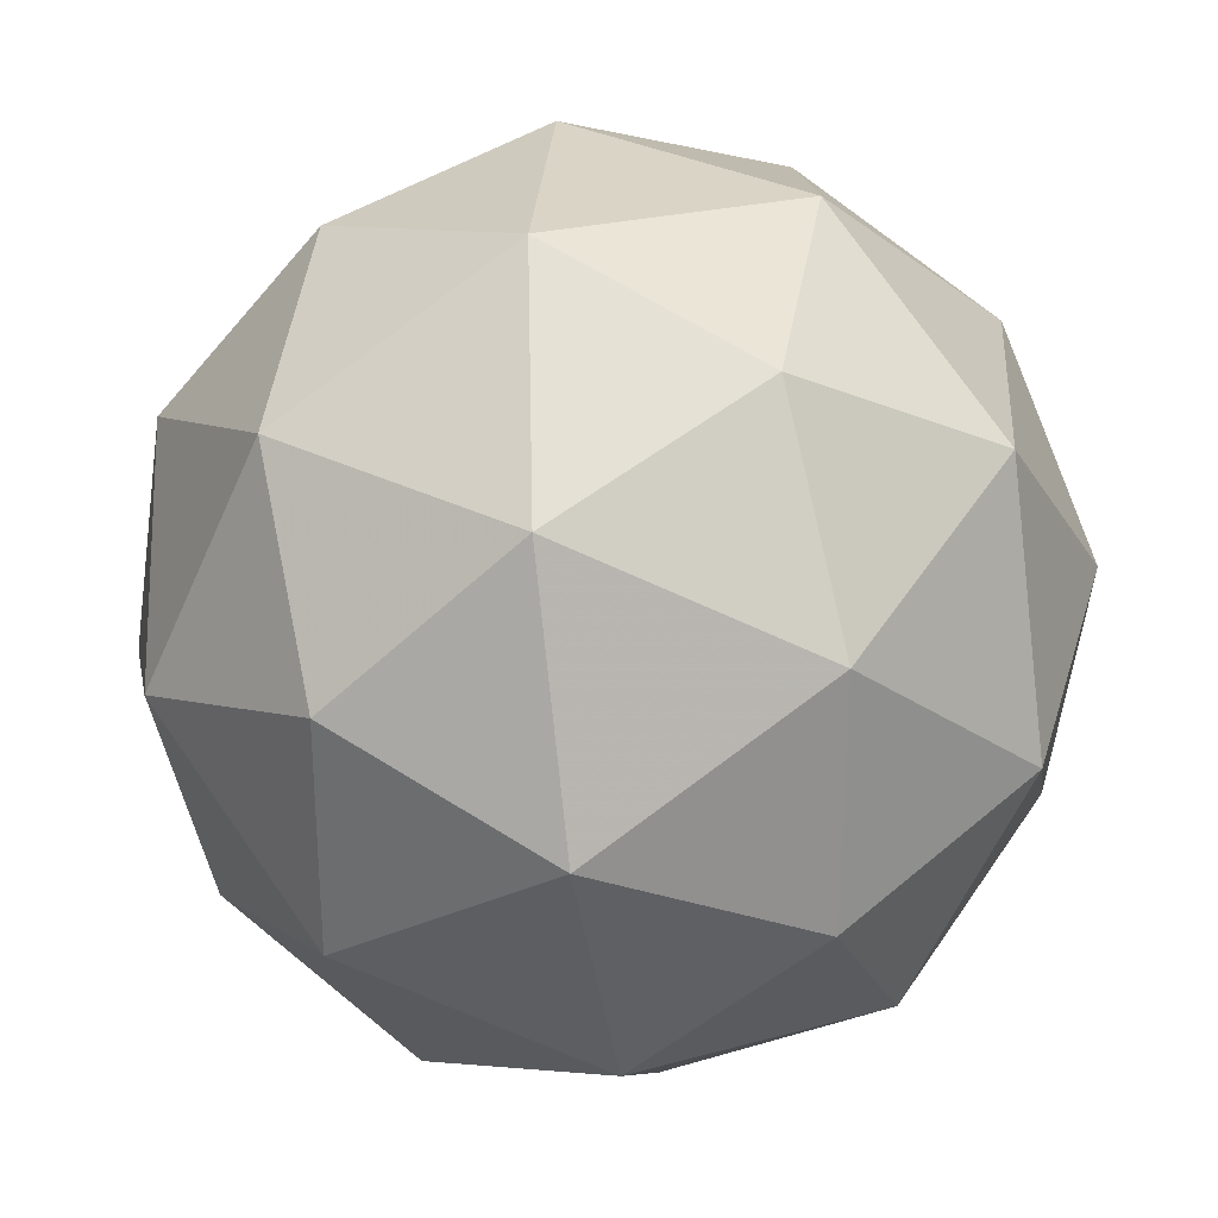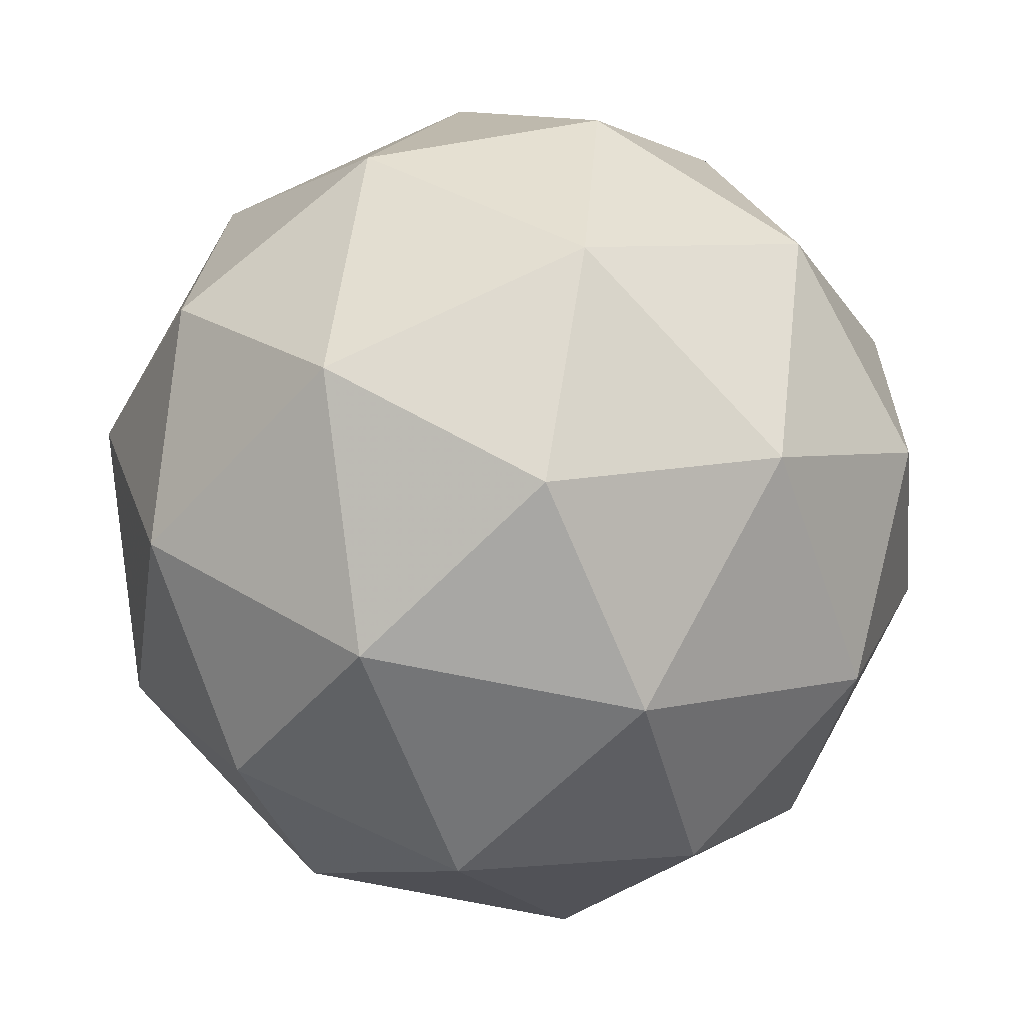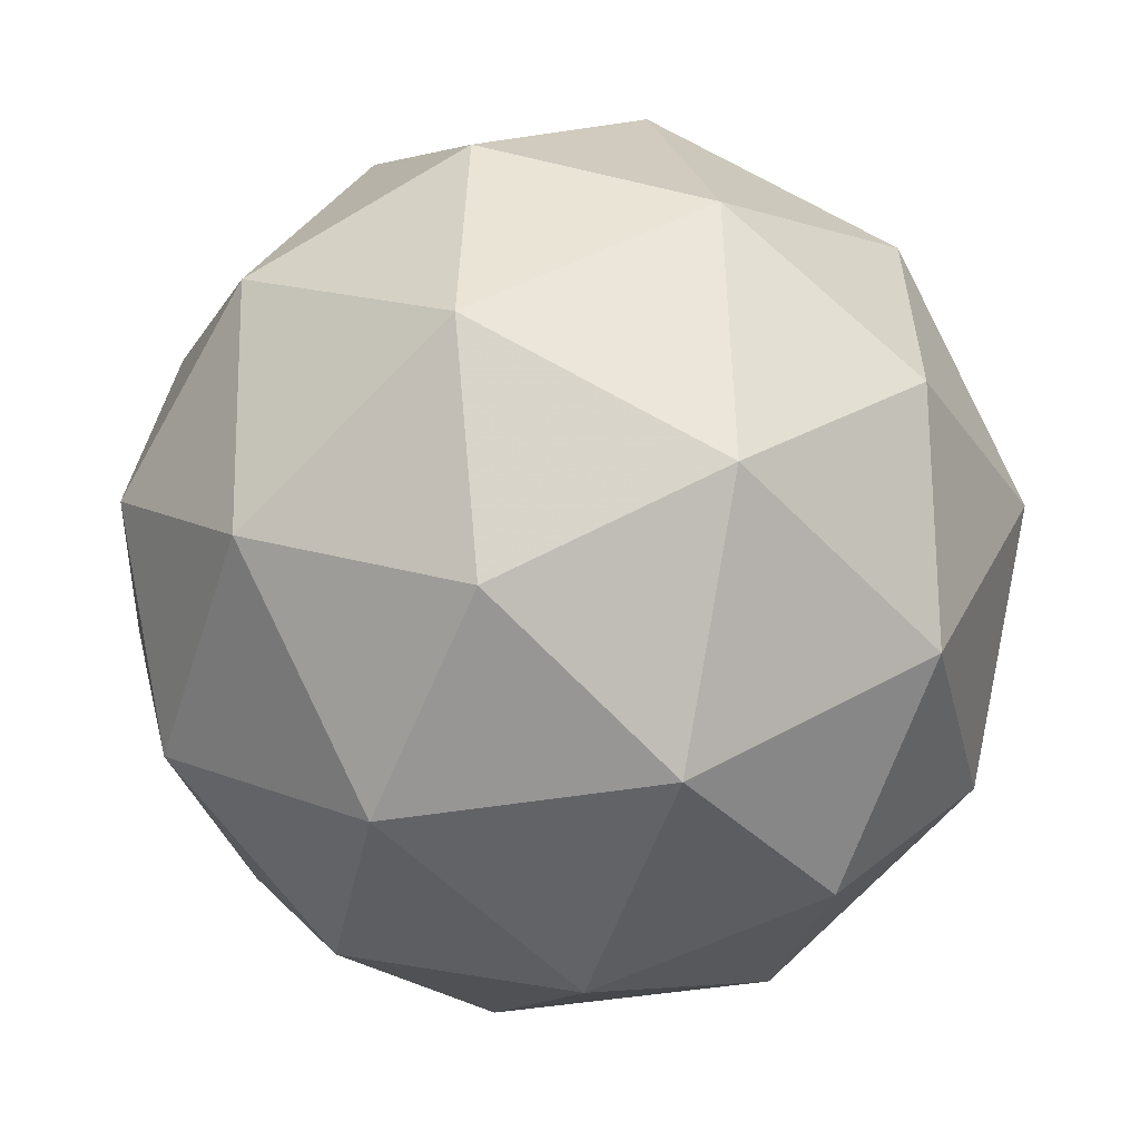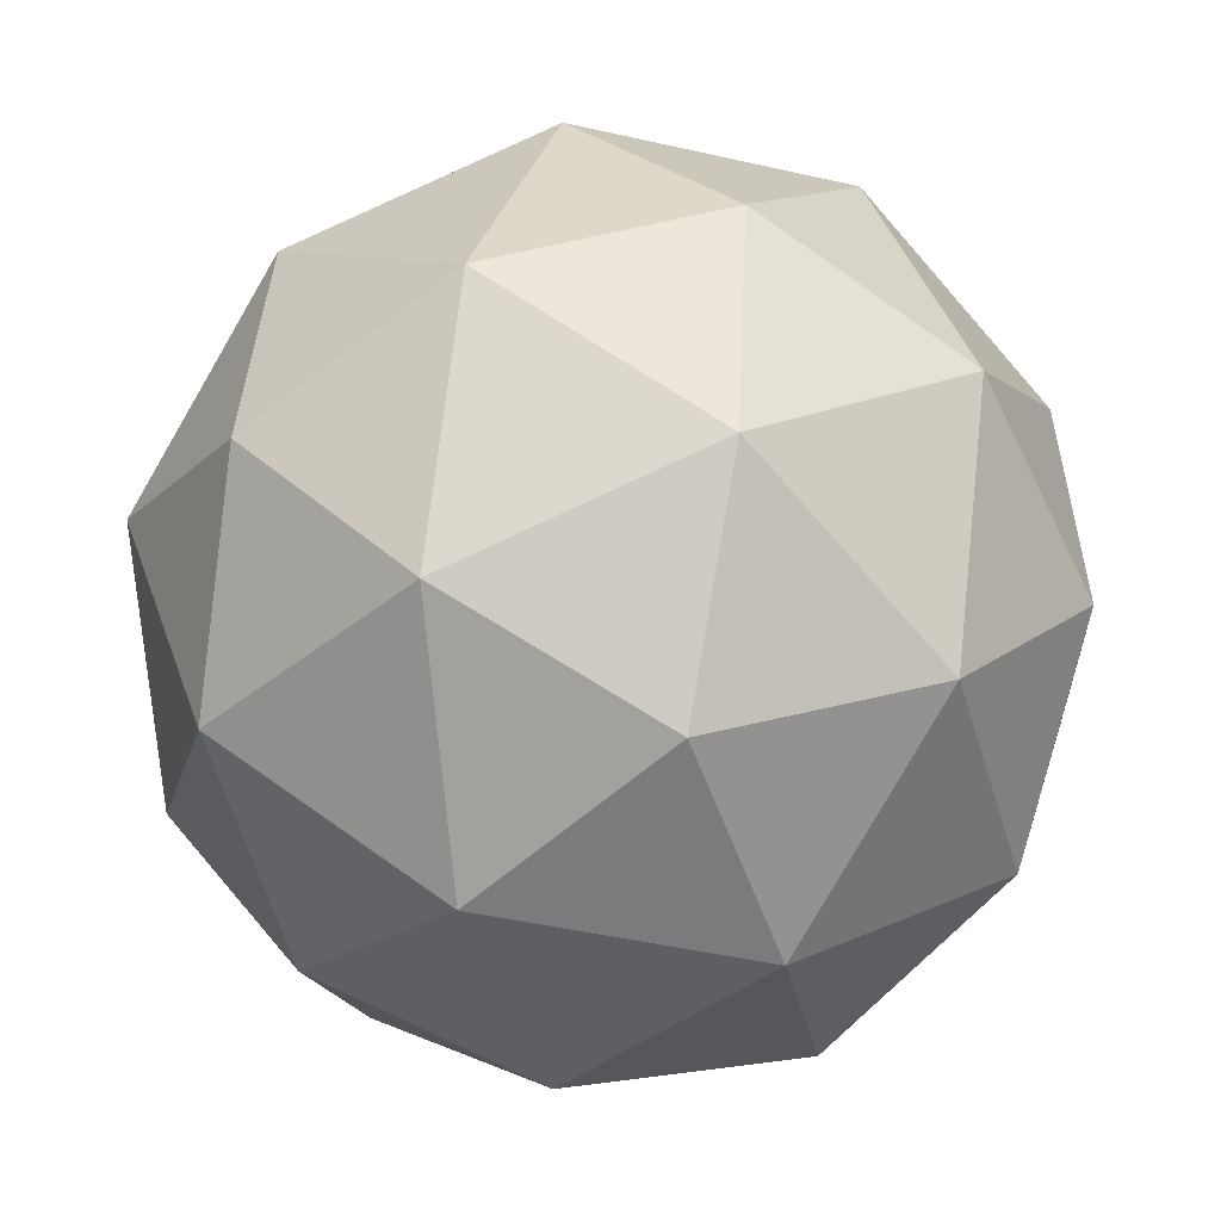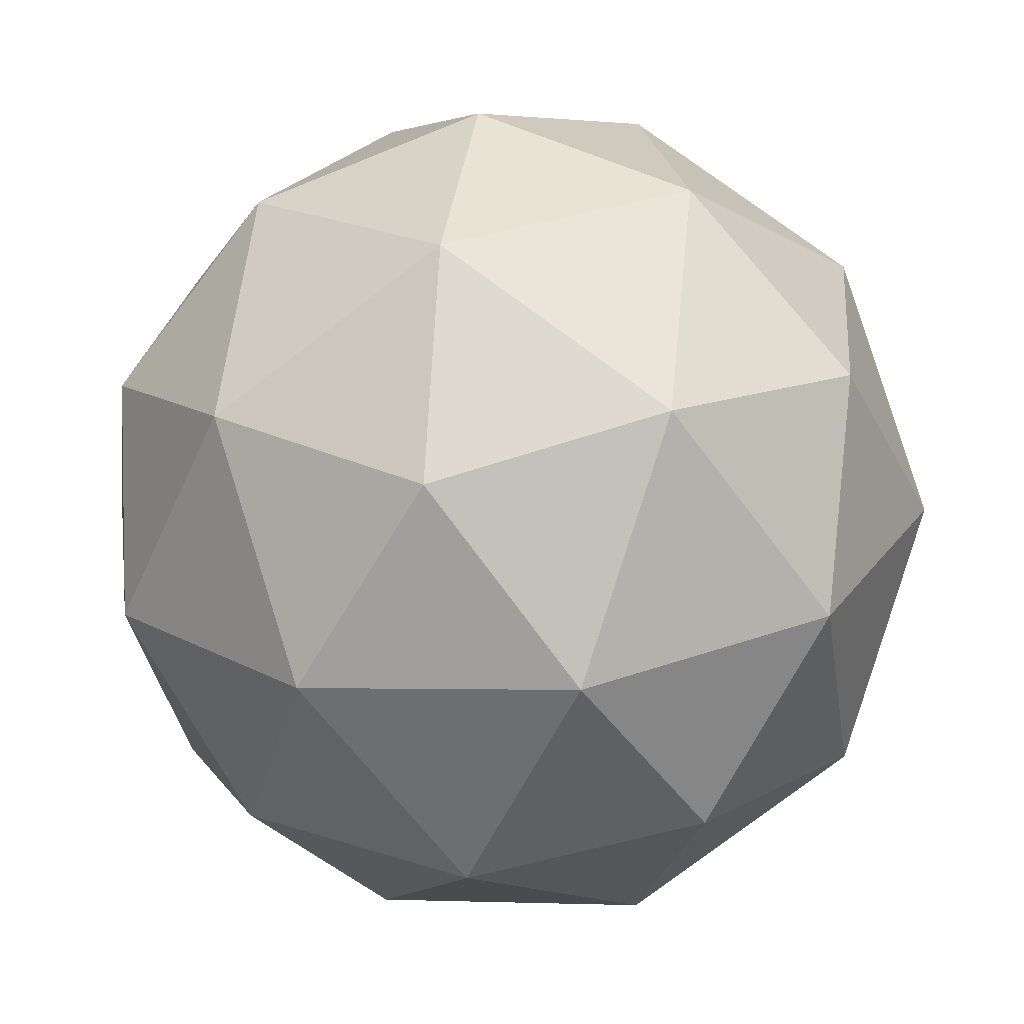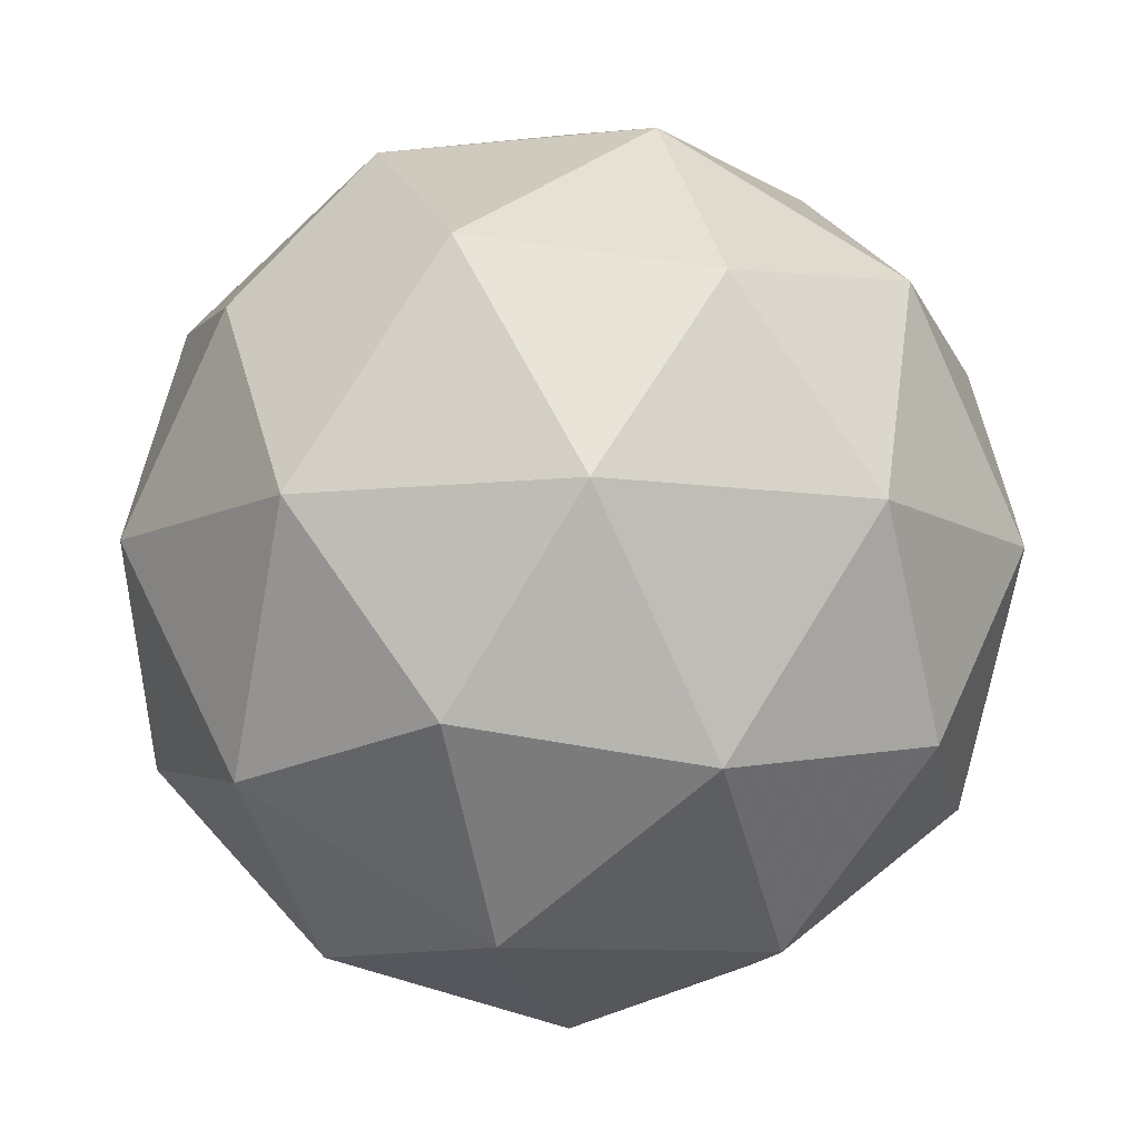
<metadata>
{"format":"obj","ext":"obj","renderer":"f3d","projection":"perspective","resolution":1024,"background":"white","views":[{"elev":-8.2,"azim":32.8,"up":"+Z"},{"elev":-71.2,"azim":-76.3,"up":"+Z"},{"elev":46.6,"azim":-97.5,"up":"+Z"},{"elev":49.6,"azim":-121.4,"up":"+Y"},{"elev":0.6,"azim":125.7,"up":"+Z"},{"elev":55.0,"azim":-94.2,"up":"+Y"}]}
</metadata>
<code>
v 0.4888 0.8306 -0.201
v 0.4571 0.8905 -0.1512
v 0.5348 0.8985 -0.1823
v 0.5705 0.8223 -0.1829
v 0.5148 0.7673 -0.1522
v 0.4447 0.8094 -0.1326
v 0.5192 0.9192 -0.1023
v 0.5893 0.8771 -0.1218
v 0.5769 0.796 -0.1032
v 0.4992 0.788 -0.07218
v 0.4635 0.8642 -0.07157
v 0.5452 0.8559 -0.05343
v 0.5109 0.8683 -0.203
v 0.4652 0.8636 -0.1847
v 0.4923 0.9035 -0.1737
v 0.4393 0.8512 -0.1445
v 0.4579 0.8159 -0.1738
v 0.5319 0.8235 -0.2033
v 0.5589 0.8634 -0.1923
v 0.4991 0.7912 -0.1853
v 0.5472 0.7863 -0.1746
v 0.4732 0.7787 -0.1451
v 0.4503 0.8833 -0.1086
v 0.443 0.8357 -0.09767
v 0.5288 0.9204 -0.1449
v 0.4831 0.9157 -0.1267
v 0.591 0.8508 -0.1568
v 0.57 0.8956 -0.1564
v 0.5509 0.7708 -0.1278
v 0.5837 0.8032 -0.1458
v 0.464 0.7909 -0.09803
v 0.5052 0.7661 -0.1095
v 0.4868 0.9002 -0.07984
v 0.5608 0.9078 -0.1094
v 0.5947 0.8353 -0.11
v 0.5417 0.783 -0.08078
v 0.4751 0.8231 -0.06216
v 0.5349 0.8953 -0.06918
v 0.5021 0.863 -0.05114
v 0.5761 0.8705 -0.08069
v 0.5688 0.8229 -0.06976
v 0.5231 0.8182 -0.05149
f 1 14 13
f 2 14 16
f 1 13 18
f 1 18 20
f 1 20 17
f 2 16 23
f 3 15 25
f 4 19 27
f 5 21 29
f 6 22 31
f 2 23 26
f 3 25 28
f 4 27 30
f 5 29 32
f 6 31 24
f 7 33 38
f 8 34 40
f 9 35 41
f 10 36 42
f 11 37 39
f 39 42 12
f 39 37 42
f 37 10 42
f 42 41 12
f 42 36 41
f 36 9 41
f 41 40 12
f 41 35 40
f 35 8 40
f 40 38 12
f 40 34 38
f 34 7 38
f 38 39 12
f 38 33 39
f 33 11 39
f 24 37 11
f 24 31 37
f 31 10 37
f 32 36 10
f 32 29 36
f 29 9 36
f 30 35 9
f 30 27 35
f 27 8 35
f 28 34 8
f 28 25 34
f 25 7 34
f 26 33 7
f 26 23 33
f 23 11 33
f 31 32 10
f 31 22 32
f 22 5 32
f 29 30 9
f 29 21 30
f 21 4 30
f 27 28 8
f 27 19 28
f 19 3 28
f 25 26 7
f 25 15 26
f 15 2 26
f 23 24 11
f 23 16 24
f 16 6 24
f 17 22 6
f 17 20 22
f 20 5 22
f 20 21 5
f 20 18 21
f 18 4 21
f 18 19 4
f 18 13 19
f 13 3 19
f 16 17 6
f 16 14 17
f 14 1 17
f 13 15 3
f 13 14 15
f 14 2 15

</code>
